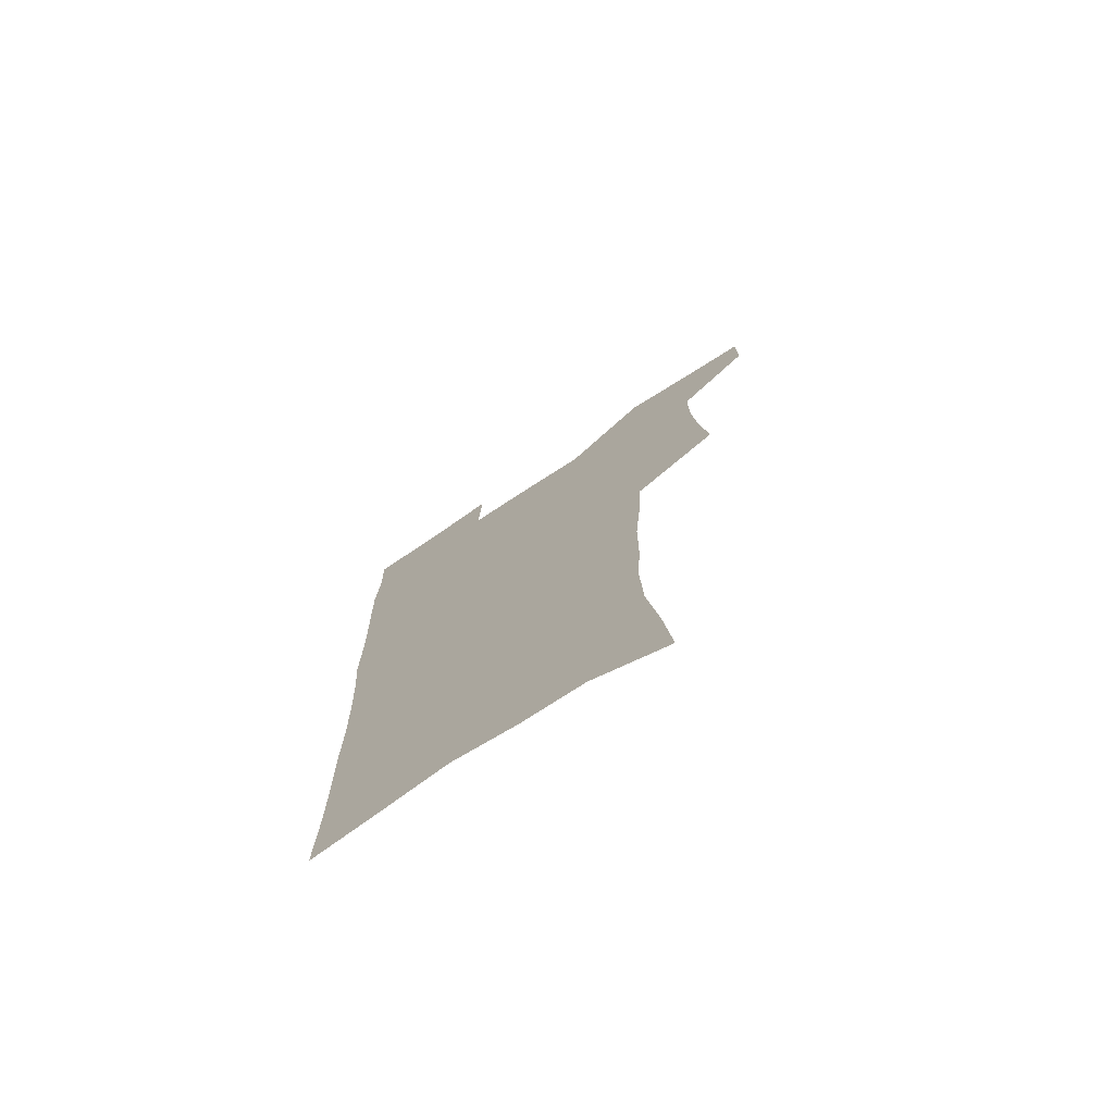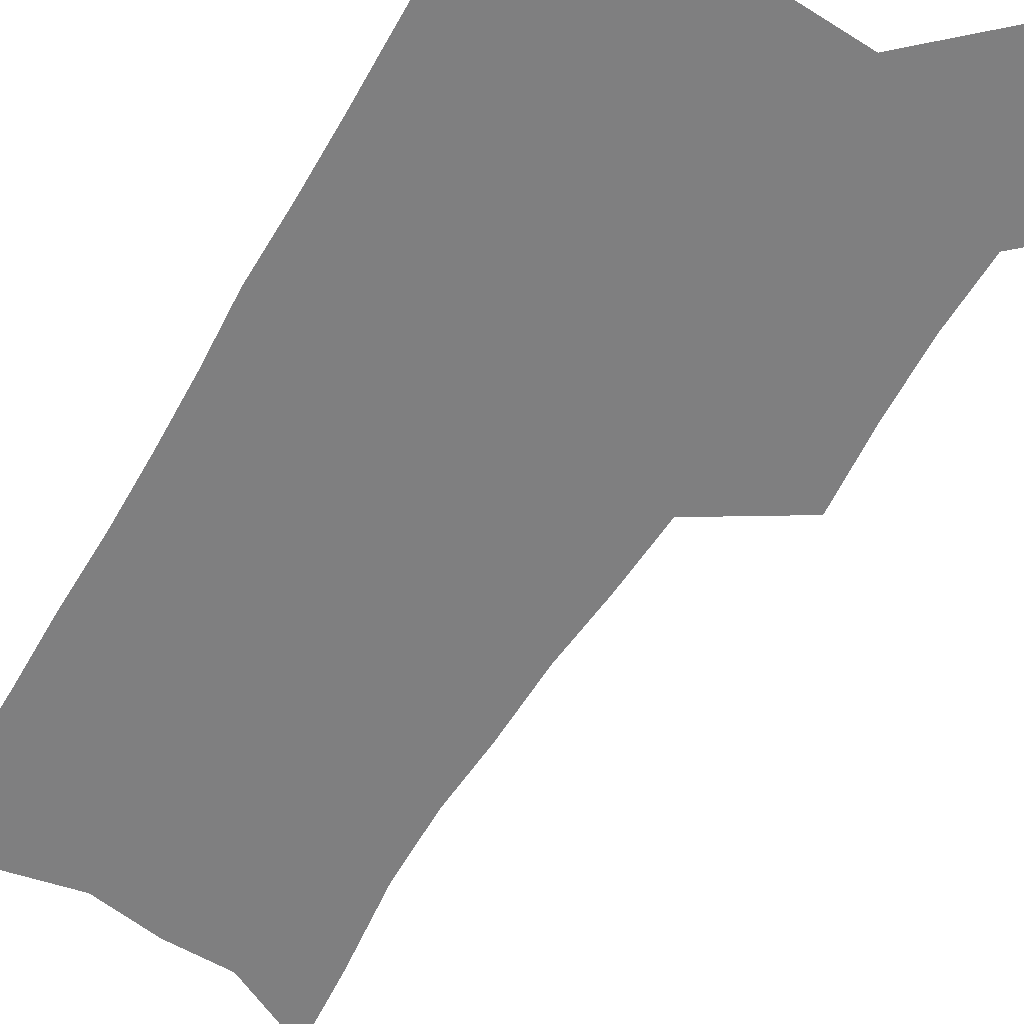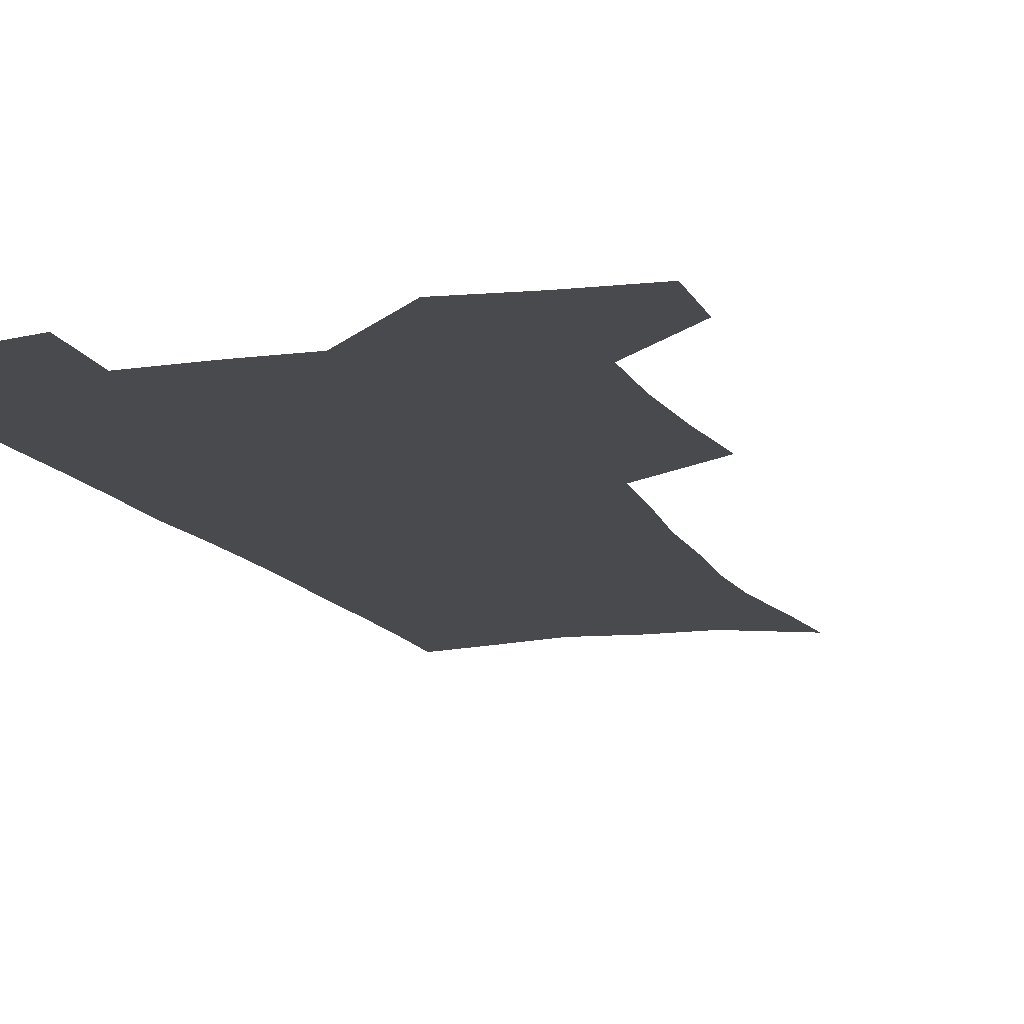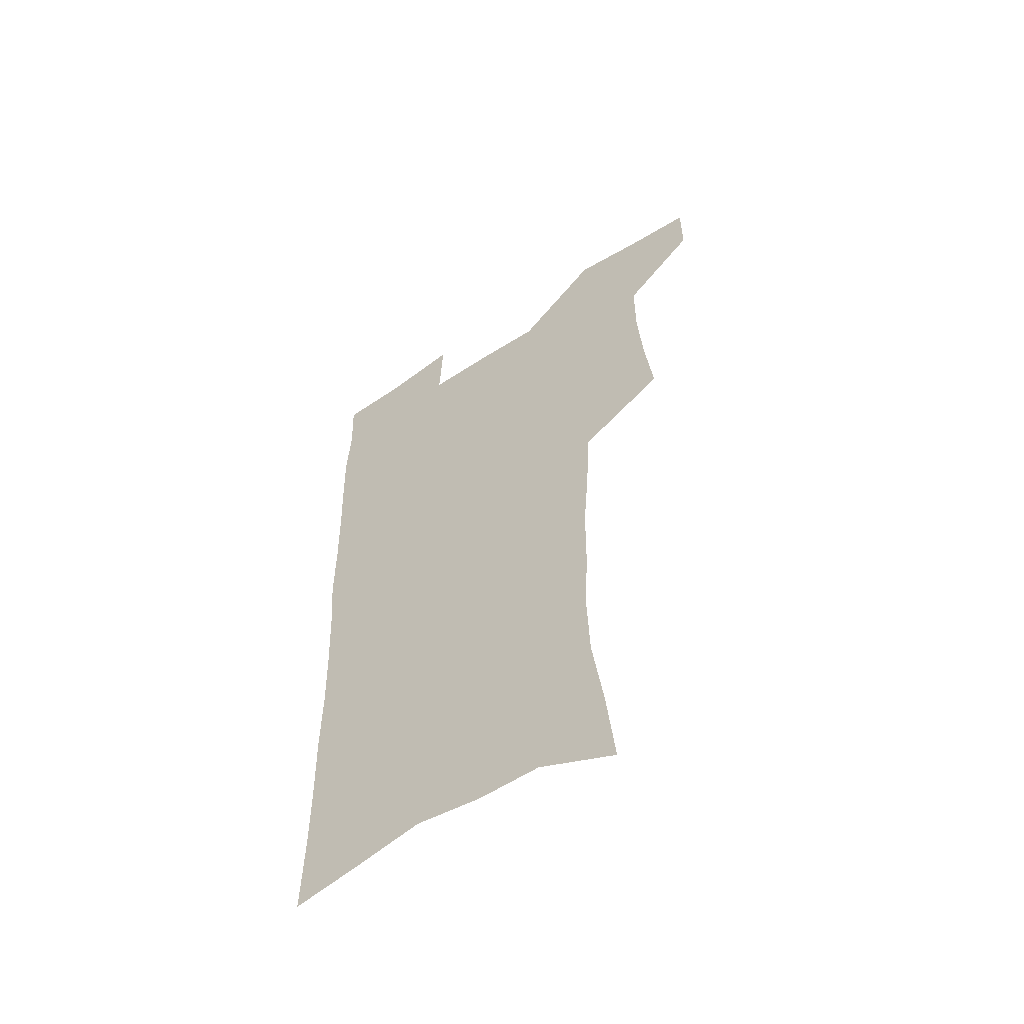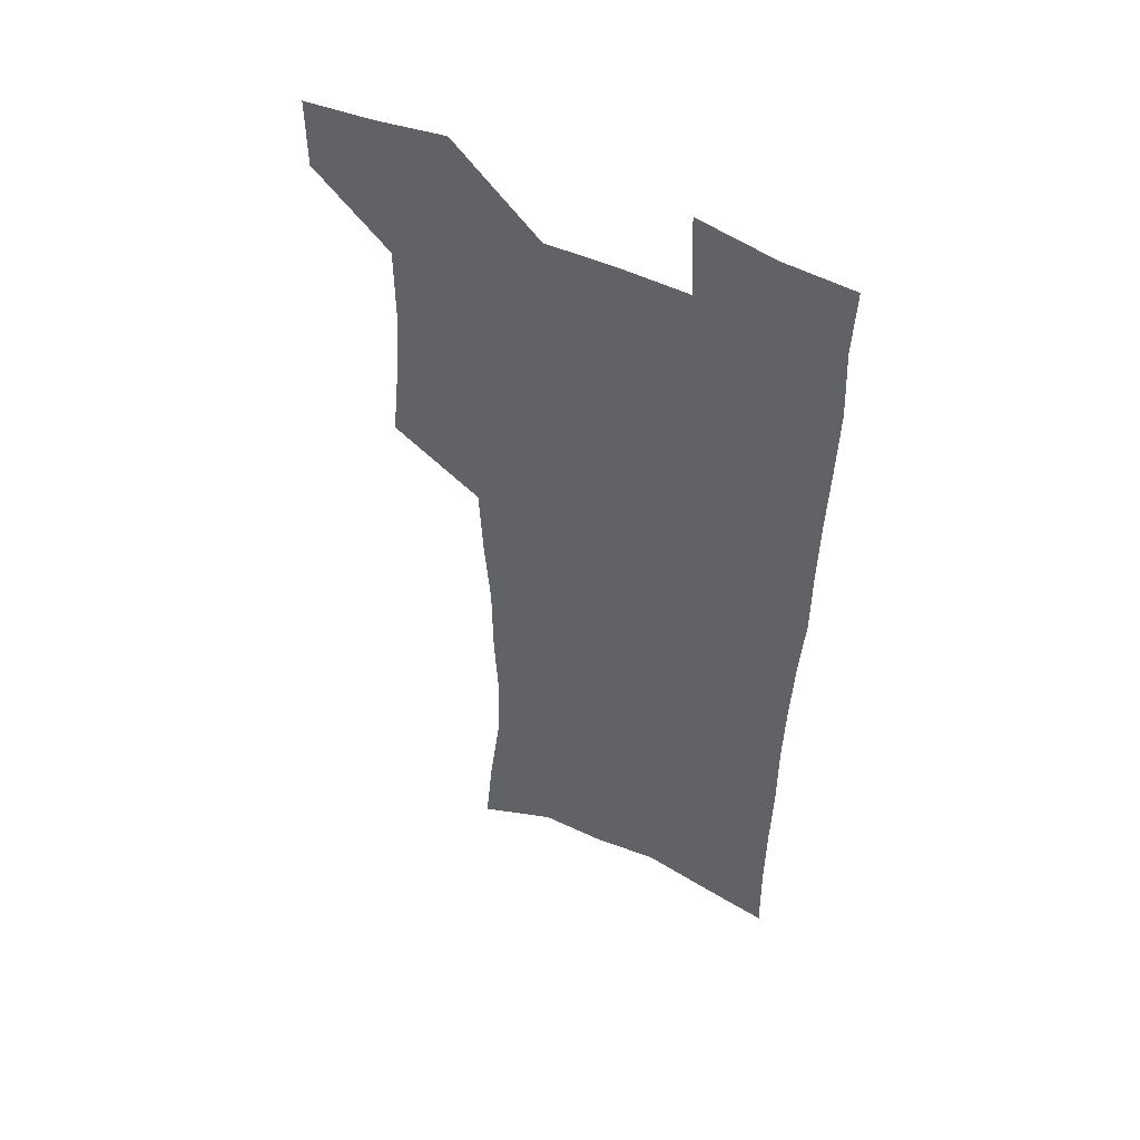
<metadata>
{"format":"obj","ext":"obj","renderer":"f3d","projection":"perspective","resolution":1024,"background":"white","views":[{"elev":-75.8,"azim":-147.0,"up":"+Y"},{"elev":-59.7,"azim":149.0,"up":"+Z"},{"elev":-13.3,"azim":-161.7,"up":"+Z"},{"elev":-58.9,"azim":-146.2,"up":"+Y"},{"elev":50.9,"azim":27.3,"up":"+Y"}]}
</metadata>
<code>
v 480 536.6 0
v 479.8 565.8 0
v 506.5 411.5 0
v 509.9 445.5 0
v 511.9 477.5 0
v 511.7 507.6 0
v 513.6 537.1 0
v 509.5 568.3 0
v 540.1 157 0
v 543.5 192.5 0
v 548.3 230 0
v 549.3 262.7 0
v 547.8 292.6 0
v 547.5 326 0
v 545 356.6 0
v 543.5 388.4 0
v 544.3 421 0
v 544.4 451.2 0
v 545 480.7 0
v 547 509.8 0
v 543.8 539 0
v 538.5 572.4 0
v 573.3 173.2 0
v 576.9 210.2 0
v 578 243 0
v 577.7 273.4 0
v 576 302.3 0
v 576.3 335.3 0
v 576.1 366.6 0
v 575.7 396.7 0
v 574.9 425.6 0
v 575.6 455 0
v 575.3 482.9 0
v 575.3 510.7 0
v 574.4 538.9 0
v 599.9 173.2 0
v 603.6 217.5 0
v 604 248.6 0
v 603.5 277.9 0
v 603.7 310.1 0
v 603.4 340.2 0
v 603.2 370.2 0
v 603 399 0
v 603.2 428.1 0
v 603.4 456.3 0
v 603.7 484 0
v 603.5 511.1 0
v 602.9 539.8 0
v 627.7 177.5 0
v 628.5 216.4 0
v 629 248.2 0
v 628.9 280.3 0
v 629.2 309.3 0
v 629.1 341 0
v 629.3 370.3 0
v 629.7 399 0
v 630.1 427.6 0
v 630.6 455.9 0
v 631 483.7 0
v 631.3 511.2 0
v 631.6 539.3 0
v 630.3 573.9 0
v 655.3 171.3 0
v 654.1 212.5 0
v 655.4 242.4 0
v 654.7 276.5 0
v 654.9 307.5 0
v 655.4 337.7 0
v 655.9 367.6 0
v 656.6 396.8 0
v 657.5 425.5 0
v 658.3 454.2 0
v 658.9 482.6 0
v 658.8 510.8 0
v 660.2 537.9 0
v 661.5 567.6 0
v 683.2 165.8 0
v 682.5 202.1 0
v 682.8 234.6 0
v 683.6 266.1 0
v 683.5 298.4 0
v 684.3 329.2 0
v 685.6 359.5 0
v 687.8 388.8 0
v 687.8 419.9 0
v 688.5 450 0
v 689.5 479.3 0
v 690.3 508.4 0
v 689 537.8 0
v 690.2 566 0
f 6 7 1
f 1 7 2
f 7 8 2
f 16 17 3
f 3 17 4
f 17 18 4
f 4 18 5
f 18 19 5
f 5 19 6
f 19 20 6
f 6 20 7
f 20 21 7
f 7 21 8
f 21 22 8
f 9 23 10
f 23 24 10
f 10 24 11
f 24 25 11
f 11 25 12
f 25 26 12
f 12 26 13
f 26 27 13
f 13 27 14
f 27 28 14
f 14 28 15
f 28 29 15
f 15 29 16
f 29 30 16
f 16 30 17
f 30 31 17
f 17 31 18
f 31 32 18
f 18 32 19
f 32 33 19
f 19 33 20
f 33 34 20
f 20 34 21
f 34 35 21
f 21 35 22
f 23 36 24
f 36 37 24
f 24 37 25
f 37 38 25
f 25 38 26
f 38 39 26
f 26 39 27
f 39 40 27
f 27 40 28
f 40 41 28
f 28 41 29
f 41 42 29
f 29 42 30
f 42 43 30
f 30 43 31
f 43 44 31
f 31 44 32
f 44 45 32
f 32 45 33
f 45 46 33
f 33 46 34
f 46 47 34
f 34 47 35
f 47 48 35
f 36 49 37
f 49 50 37
f 37 50 38
f 50 51 38
f 38 51 39
f 51 52 39
f 39 52 40
f 52 53 40
f 40 53 41
f 53 54 41
f 41 54 42
f 54 55 42
f 42 55 43
f 55 56 43
f 43 56 44
f 56 57 44
f 44 57 45
f 57 58 45
f 45 58 46
f 58 59 46
f 46 59 47
f 59 60 47
f 47 60 48
f 60 61 48
f 49 63 50
f 63 64 50
f 50 64 51
f 64 65 51
f 51 65 52
f 65 66 52
f 52 66 53
f 66 67 53
f 53 67 54
f 67 68 54
f 54 68 55
f 68 69 55
f 55 69 56
f 69 70 56
f 56 70 57
f 70 71 57
f 57 71 58
f 71 72 58
f 58 72 59
f 72 73 59
f 59 73 60
f 73 74 60
f 60 74 61
f 74 75 61
f 61 75 62
f 75 76 62
f 63 77 64
f 77 78 64
f 64 78 65
f 78 79 65
f 65 79 66
f 79 80 66
f 66 80 67
f 80 81 67
f 67 81 68
f 81 82 68
f 68 82 69
f 82 83 69
f 69 83 70
f 83 84 70
f 70 84 71
f 84 85 71
f 71 85 72
f 85 86 72
f 72 86 73
f 86 87 73
f 73 87 74
f 87 88 74
f 74 88 75
f 88 89 75
f 75 89 76
f 89 90 76

</code>
